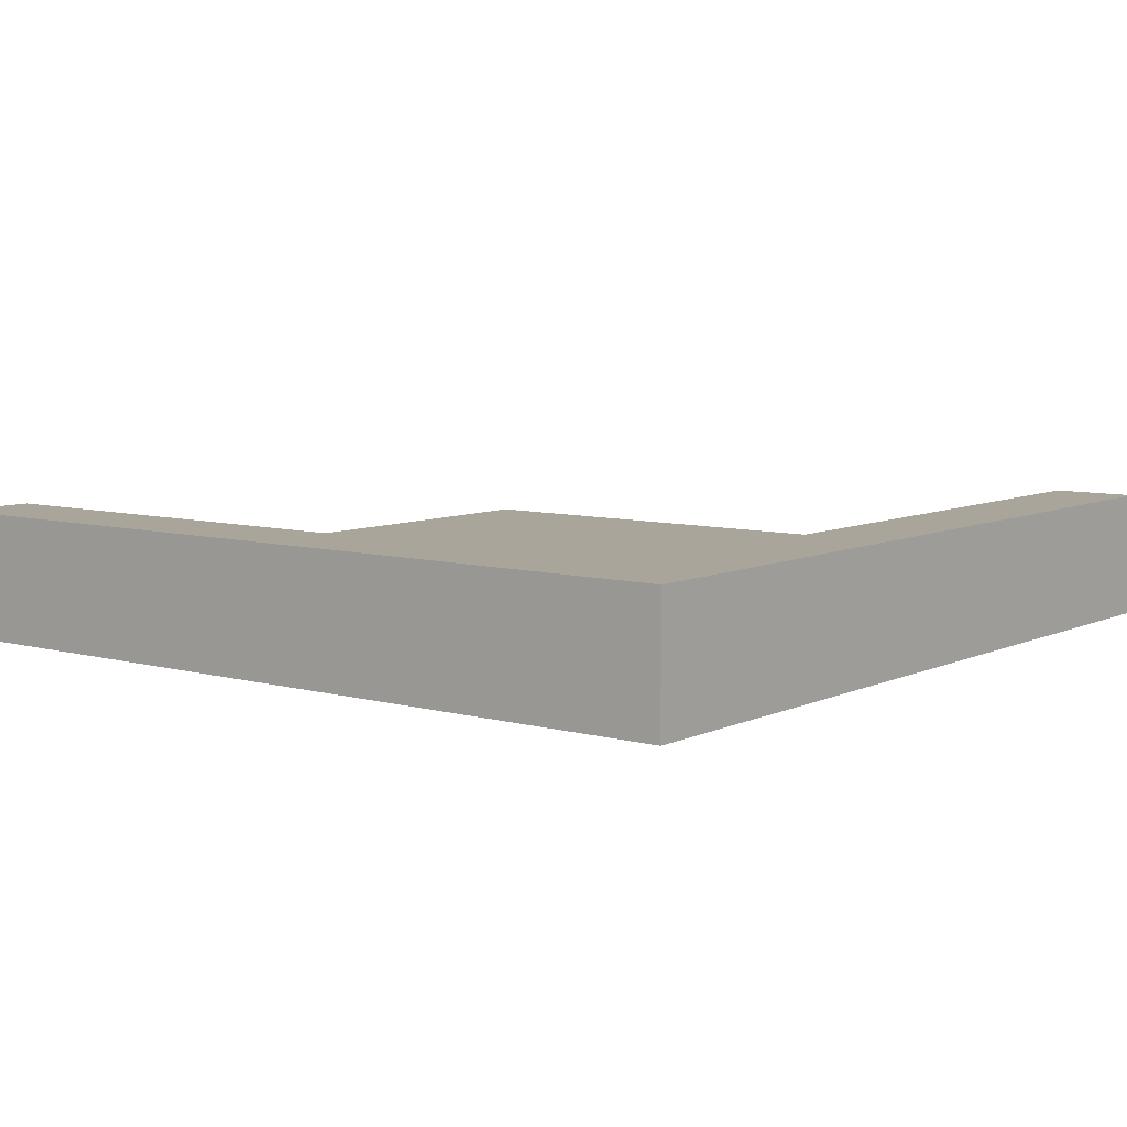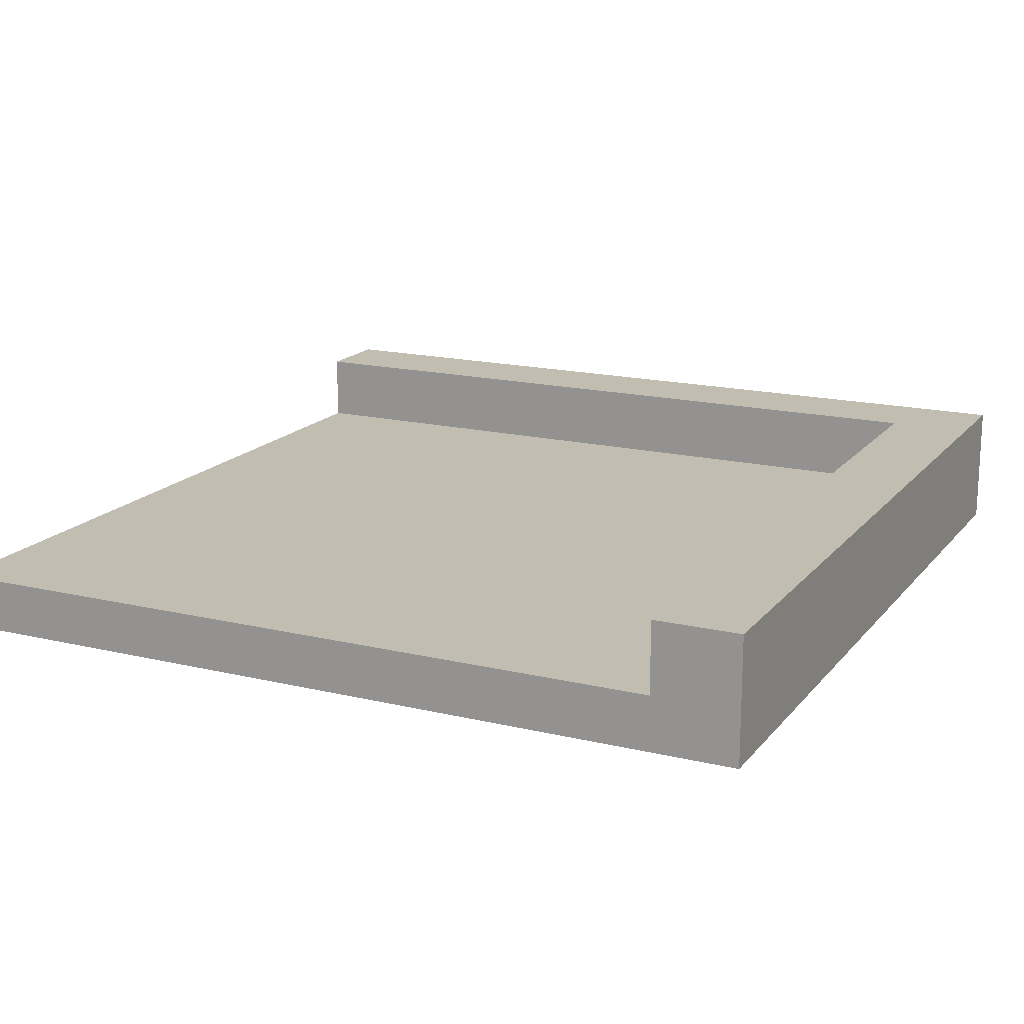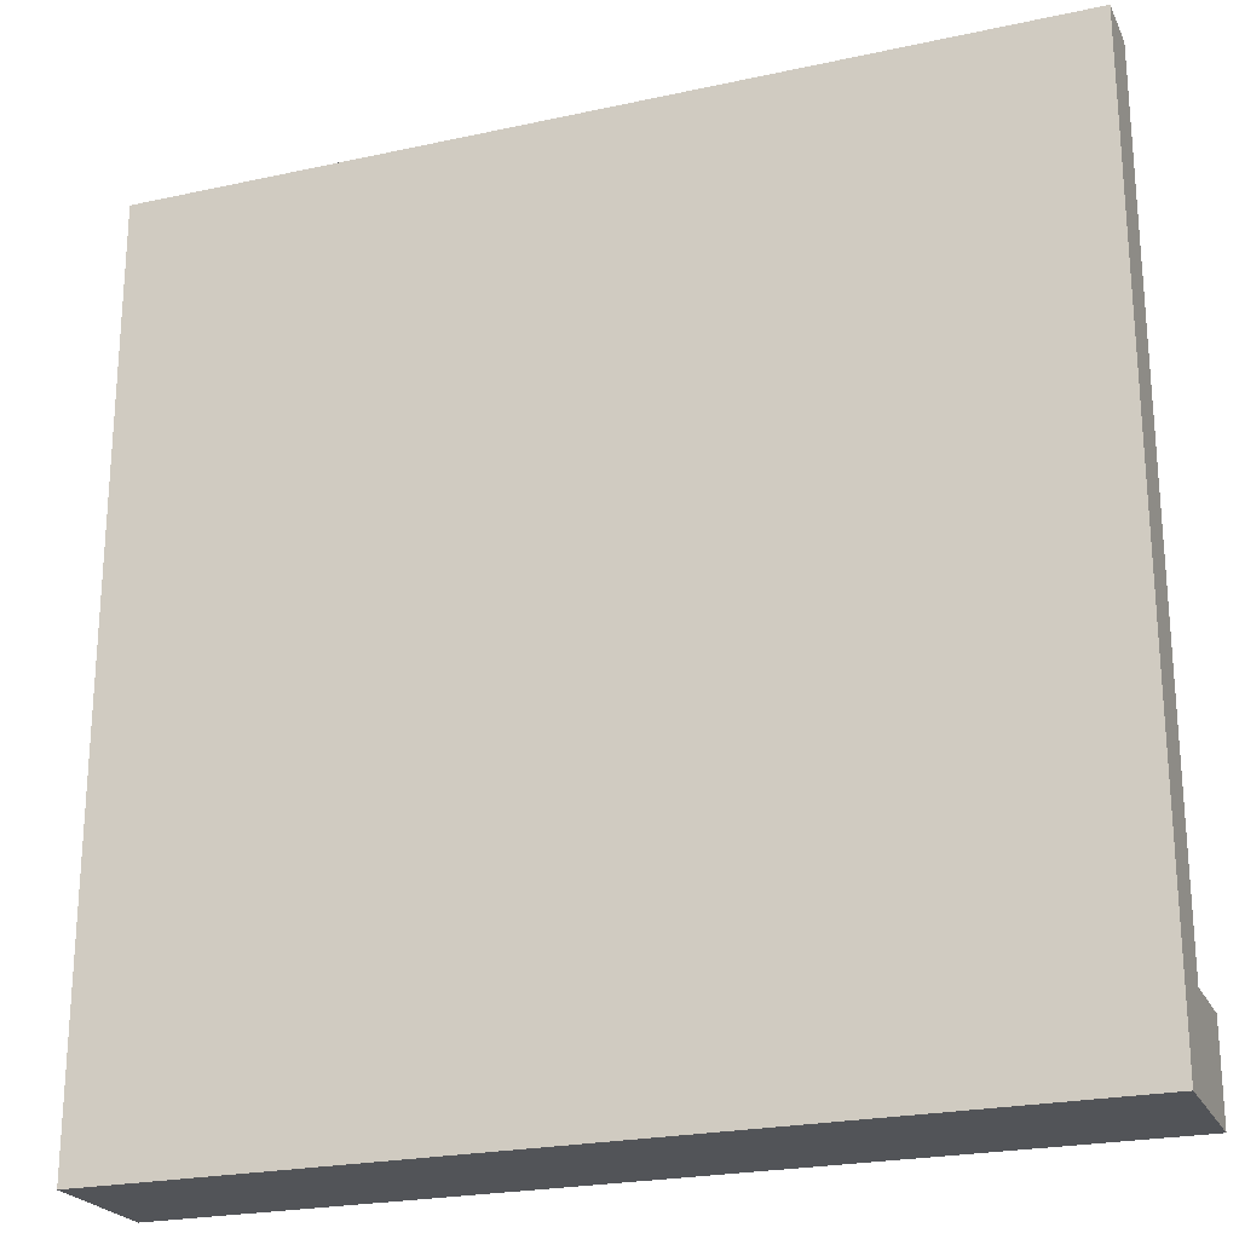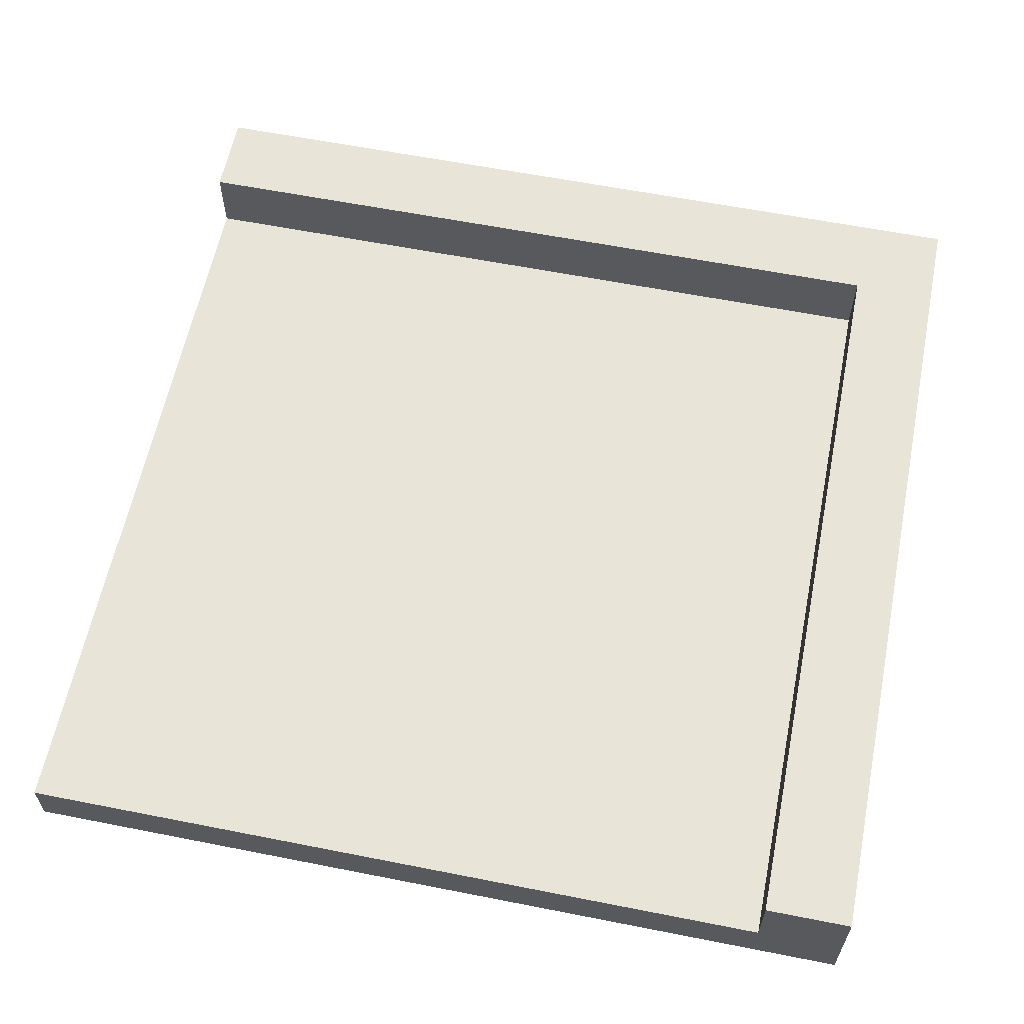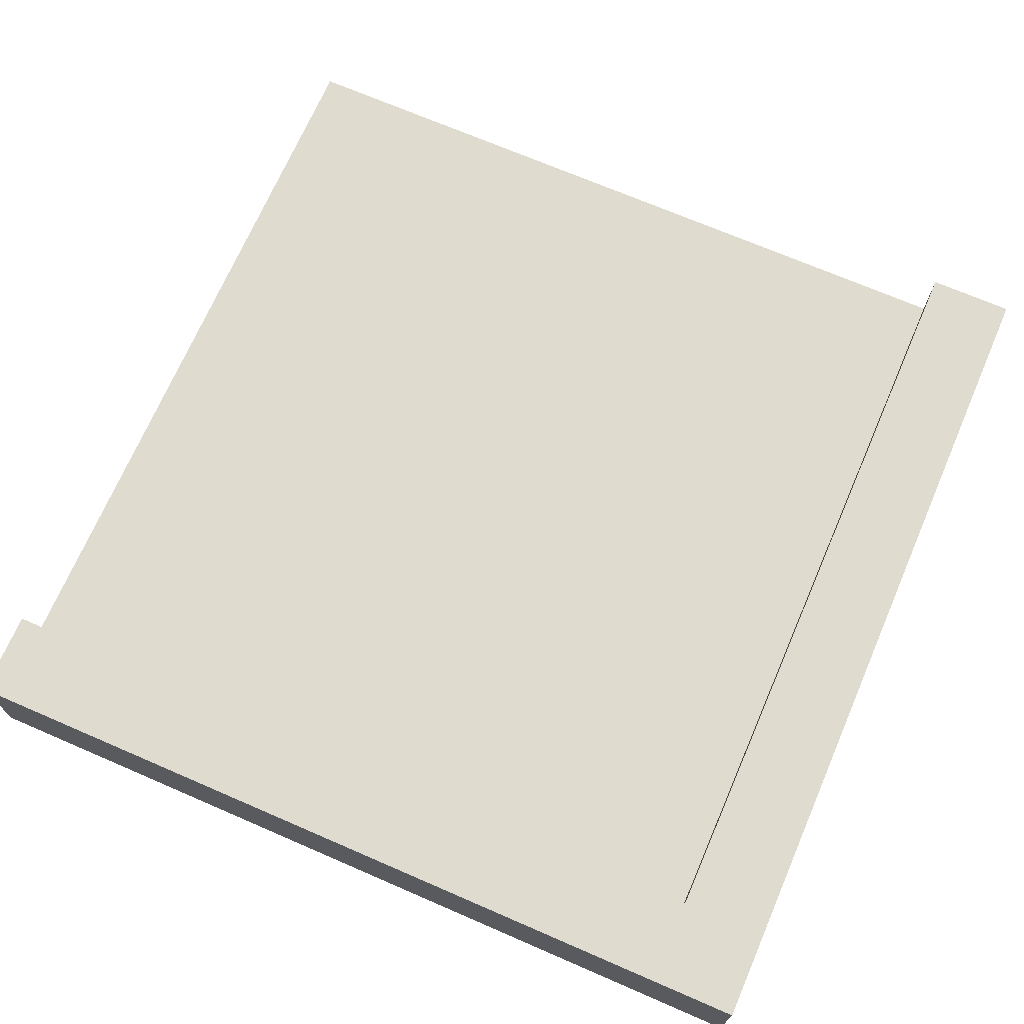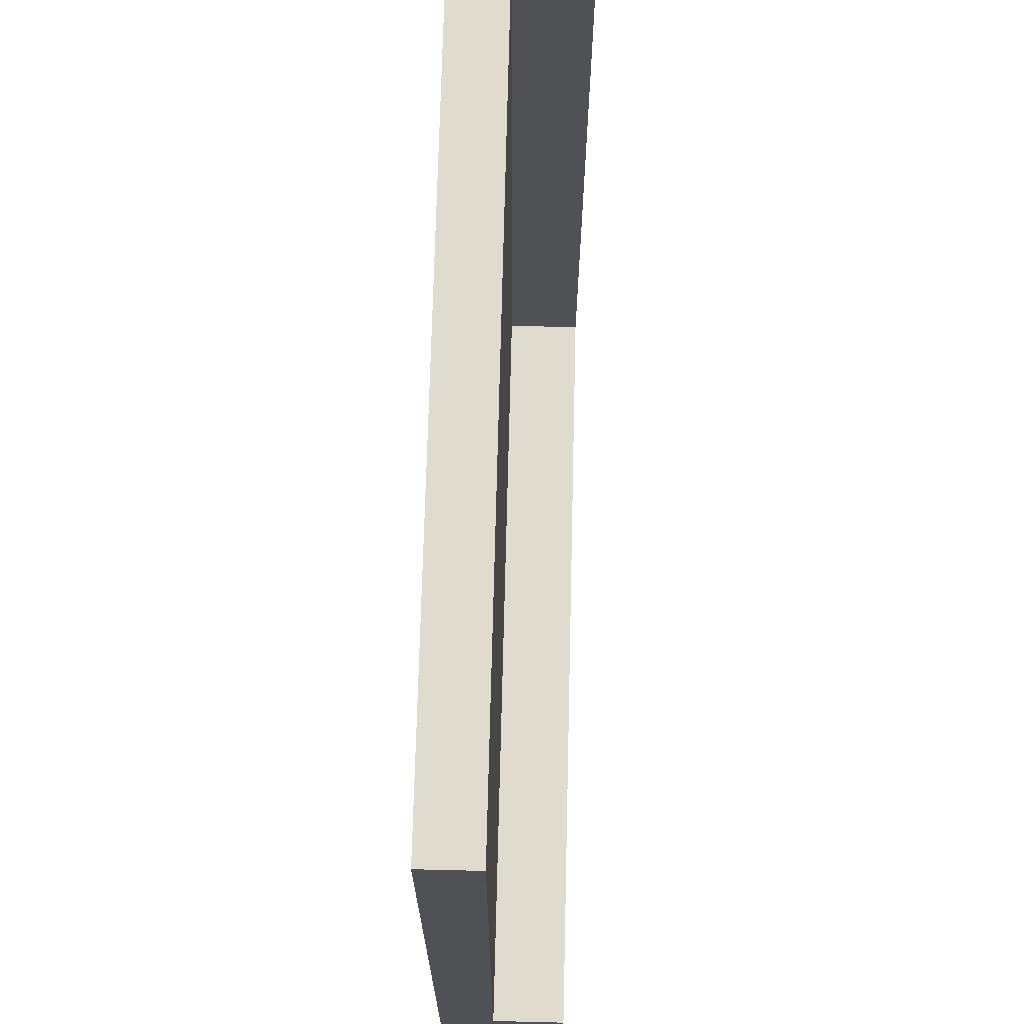
<metadata>
{"format":"obj","ext":"obj","renderer":"f3d","projection":"perspective","resolution":1024,"background":"white","views":[{"elev":7.5,"azim":-142.1,"up":"+Y"},{"elev":16.8,"azim":115.8,"up":"+Y"},{"elev":-23.2,"azim":20.4,"up":"+Z"},{"elev":60.7,"azim":101.4,"up":"+Y"},{"elev":70.5,"azim":-156.6,"up":"+Y"},{"elev":70.5,"azim":91.4,"up":"+Z"}]}
</metadata>
<code>
v  0 0.44 -2.073e-14
v  0 0 -2.073e-14
v  0.3 0 -1.743e-14
v  0.3 0.19 -1.671e-14
v  0.3 0.44 -1.671e-14
v  1.877e-14 0.44 -3
v  0.3 0.44 -2.7
v  3 0.44 -2.7
v  3 0.44 -3
v  1.877e-14 0 -3
v  3 0 -3
v  3 0 -2.7
v  3 0.19 -2.7
v  0.3 0.19 -2.7
v  3 0 0
v  3 0.19 -1.026e-29
g Red.Red.Red.Red.Red.Red.Mesh1 Corner Model
f 1 2 3
f 1 3 4
f 4 5 1
f 6 1 5
f 6 5 7
f 6 7 8
f 6 8 9
f 2 1 6
f 2 6 10
f 11 10 6
f 11 6 9
f 12 11 9
f 12 9 8
f 8 13 12
f 7 14 13
f 7 13 8
f 4 14 7
f 4 7 5
f 2 10 11
f 2 11 12
f 2 12 15
f 15 3 2
g BackColor.BackColor.BackColor.BackColor.BackColor.BackColor.BackColor.BackColor.BackColor.BackColor
f 3 4 16
f 3 16 15
f 4 3 2
f 2 5 4
f 2 1 5
f 4 14 13
f 4 13 16
f 16 13 12
f 16 12 15
f 11 12 13
f 11 13 8
f 8 9 11
f 10 6 1
f 10 1 2
f 5 7 14
f 5 14 4
f 9 6 10
f 9 10 11
f 6 9 8
f 6 8 7
f 6 7 5
f 5 1 6
f 8 13 14
f 8 14 7
f 10 2 3
f 10 3 15
f 10 15 12
f 12 11 10
g Green.Green.Green
f 15 12 13
f 15 13 16
f 15 16 4
f 15 4 3
f 16 13 14
f 16 14 4

</code>
